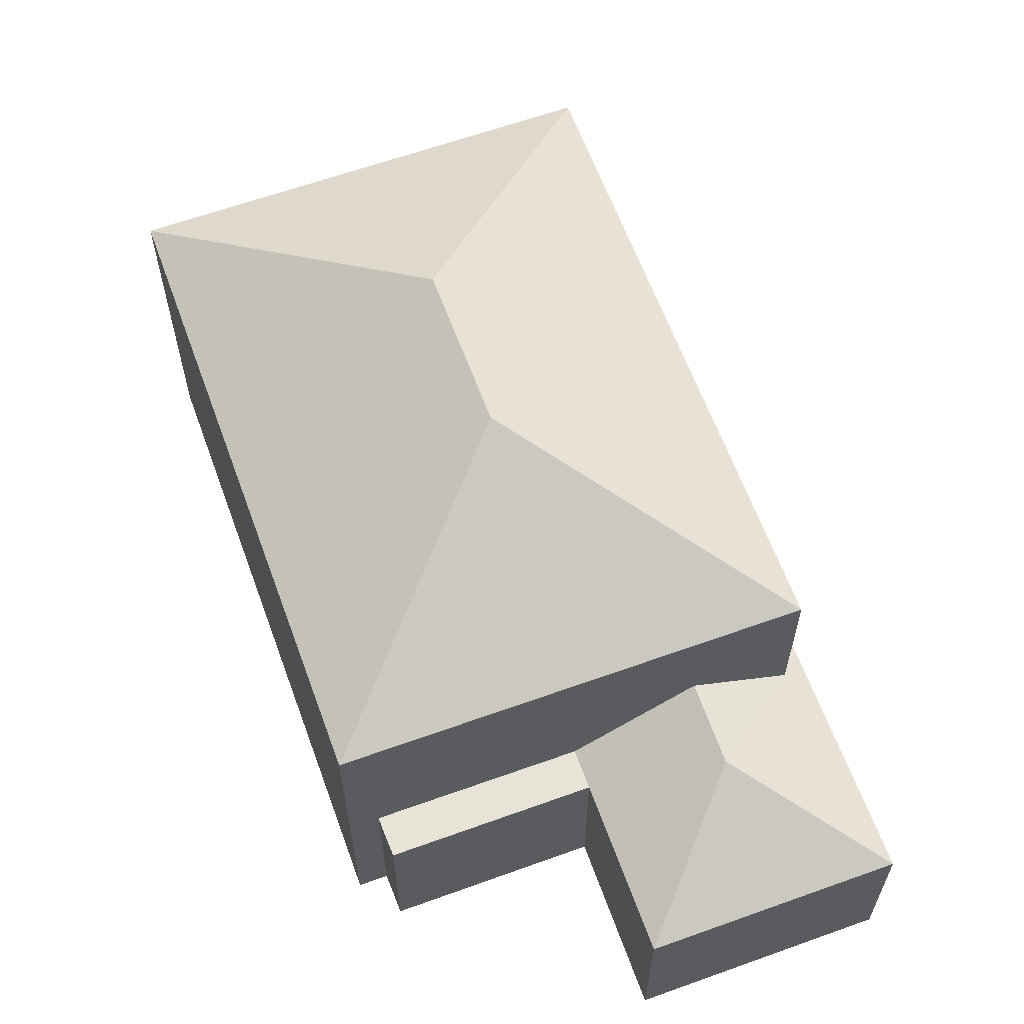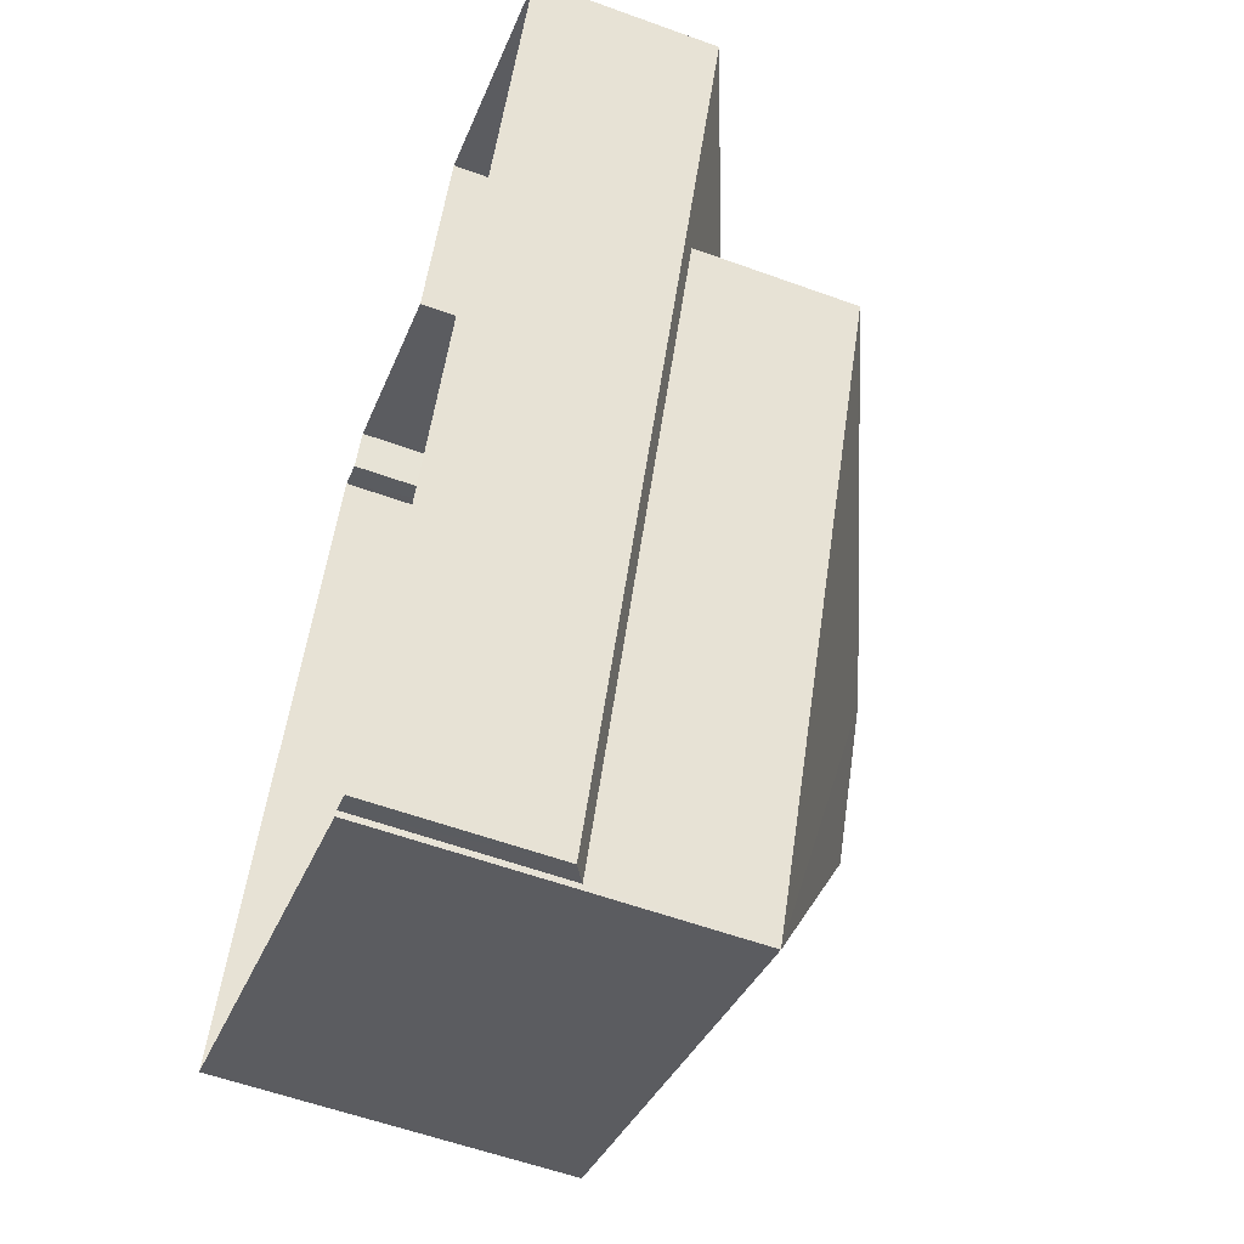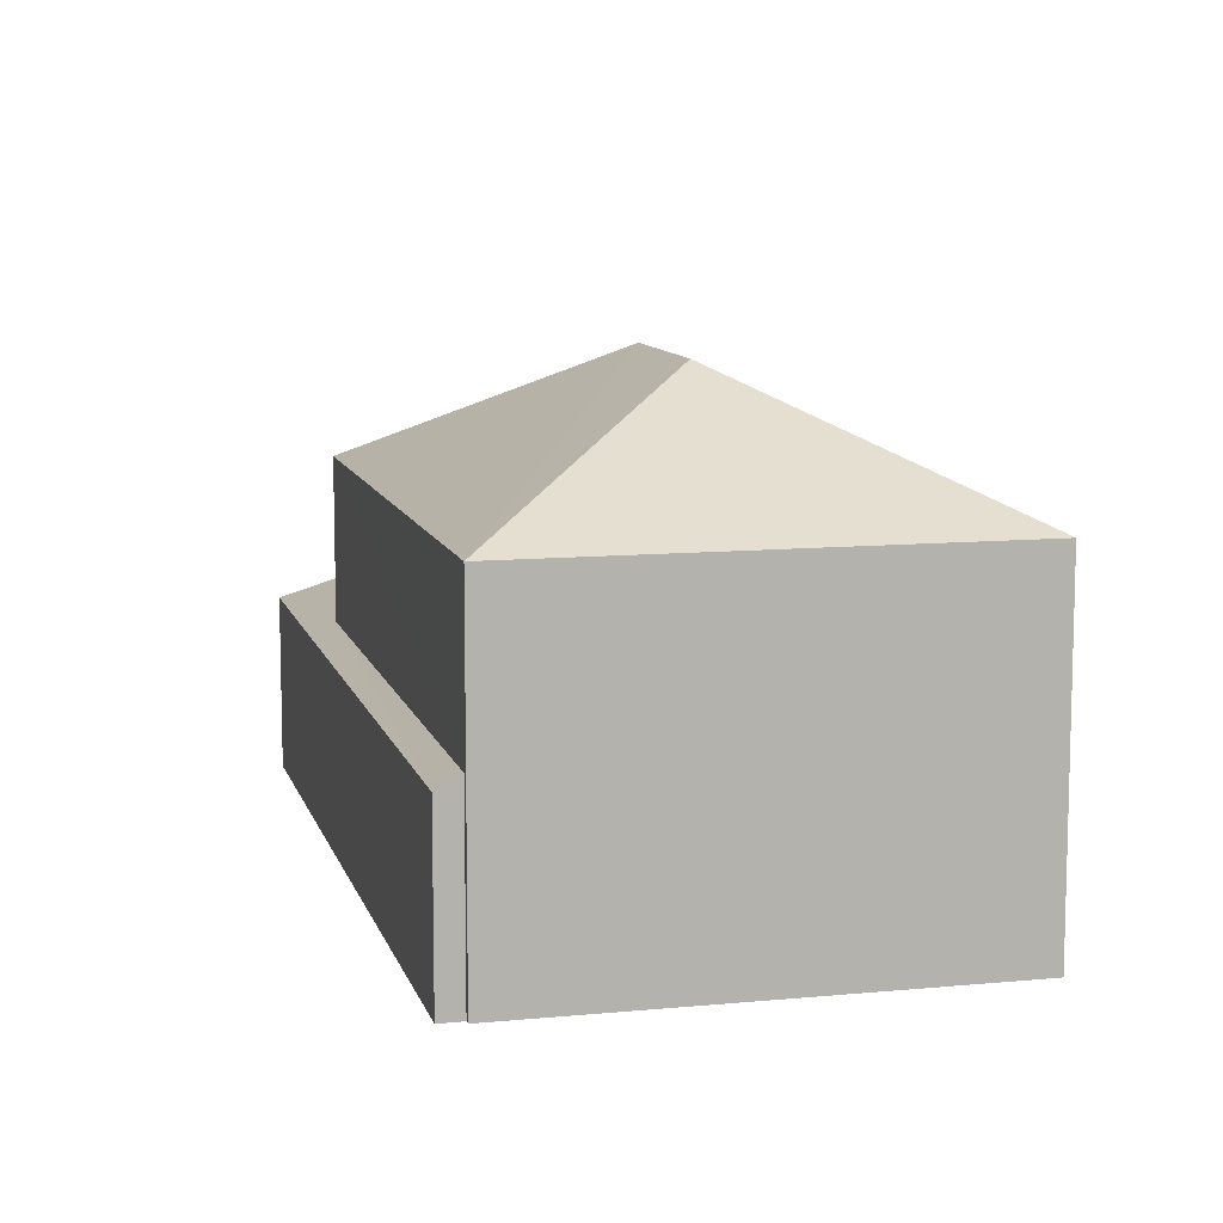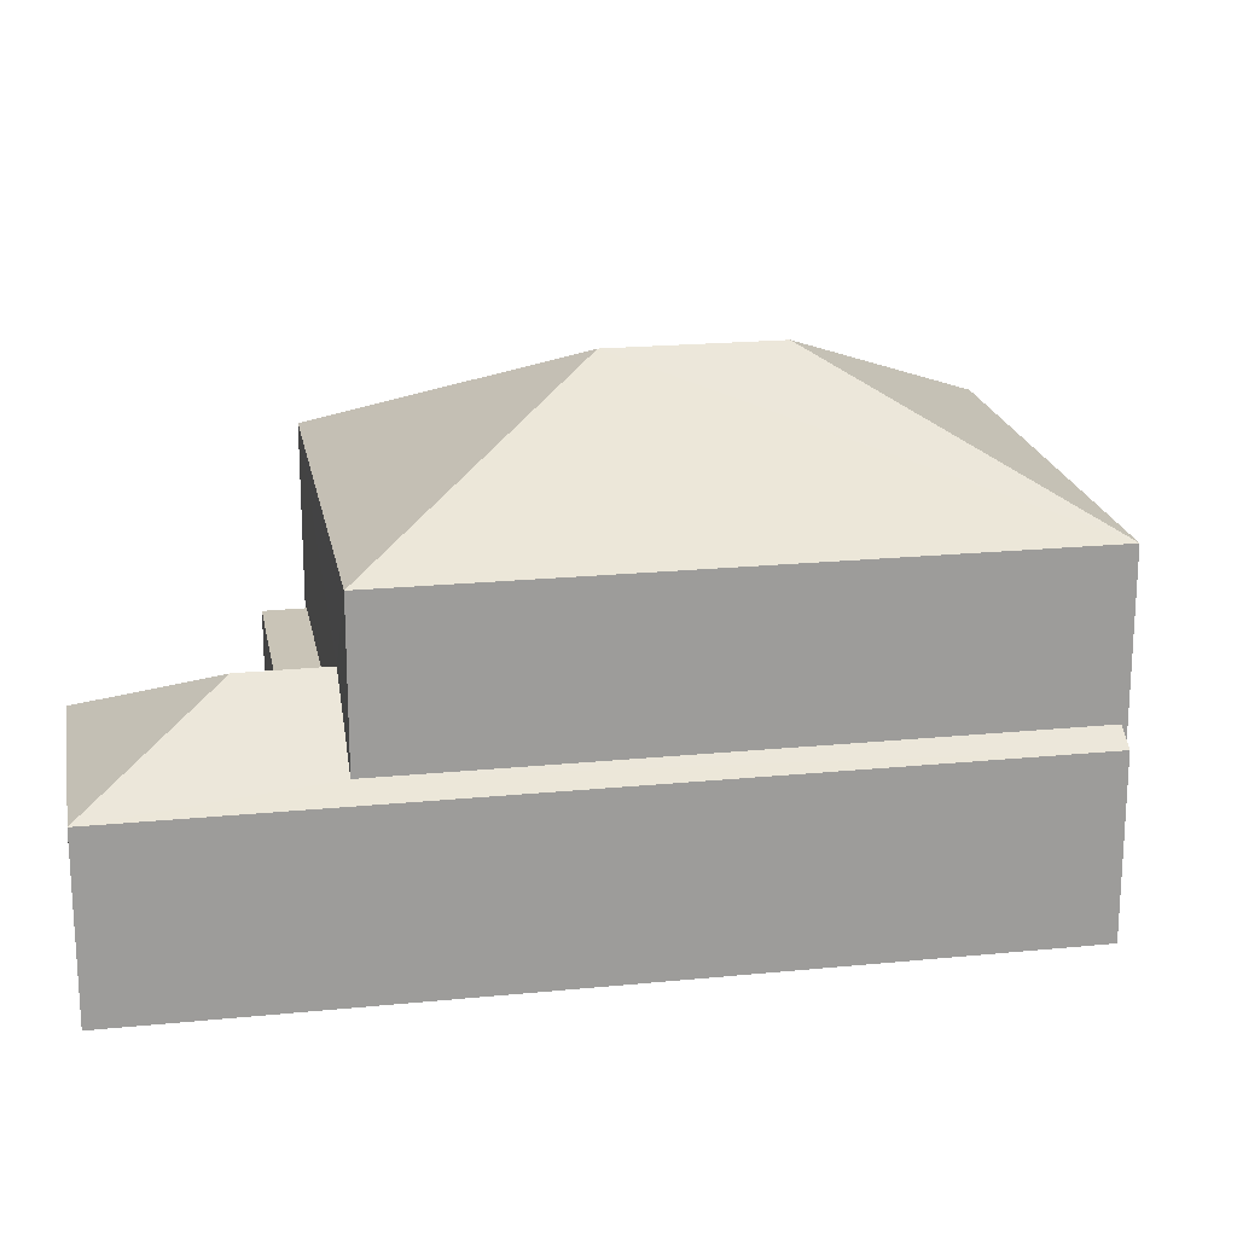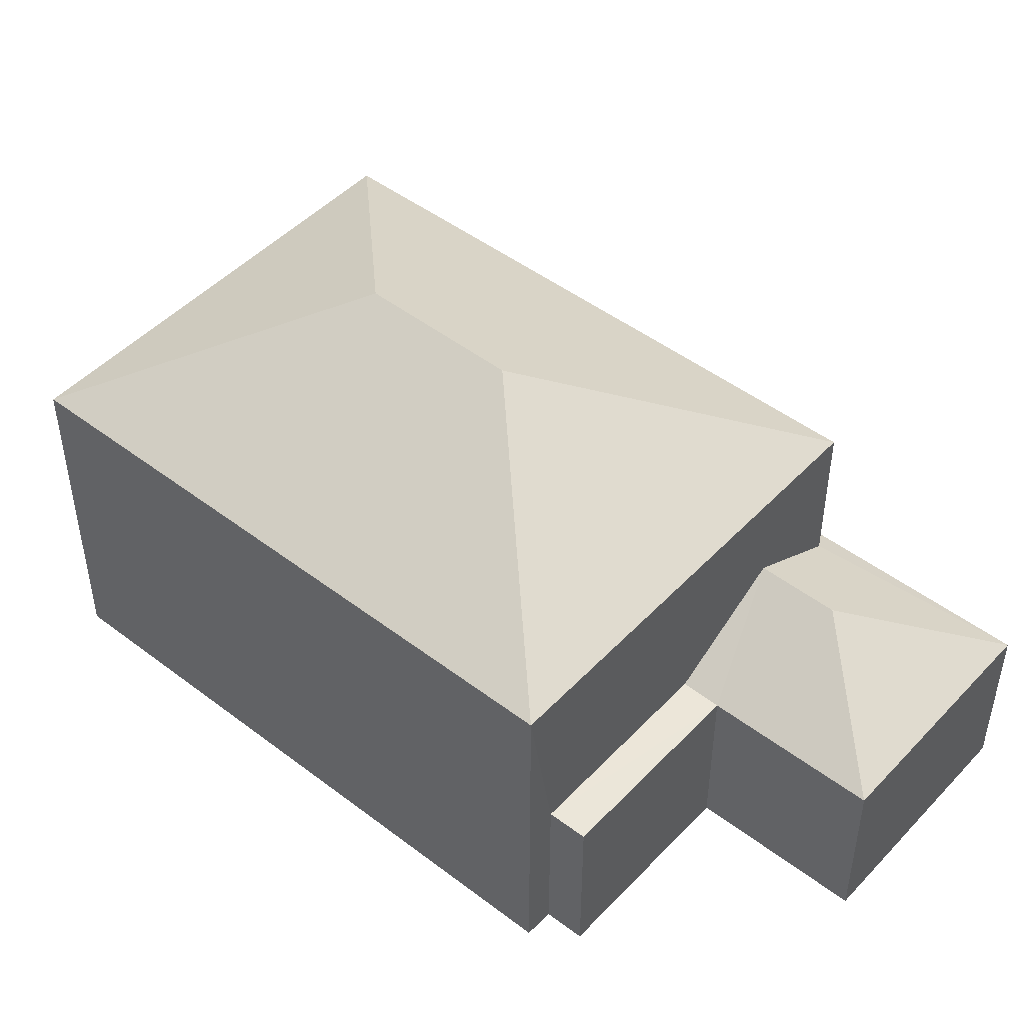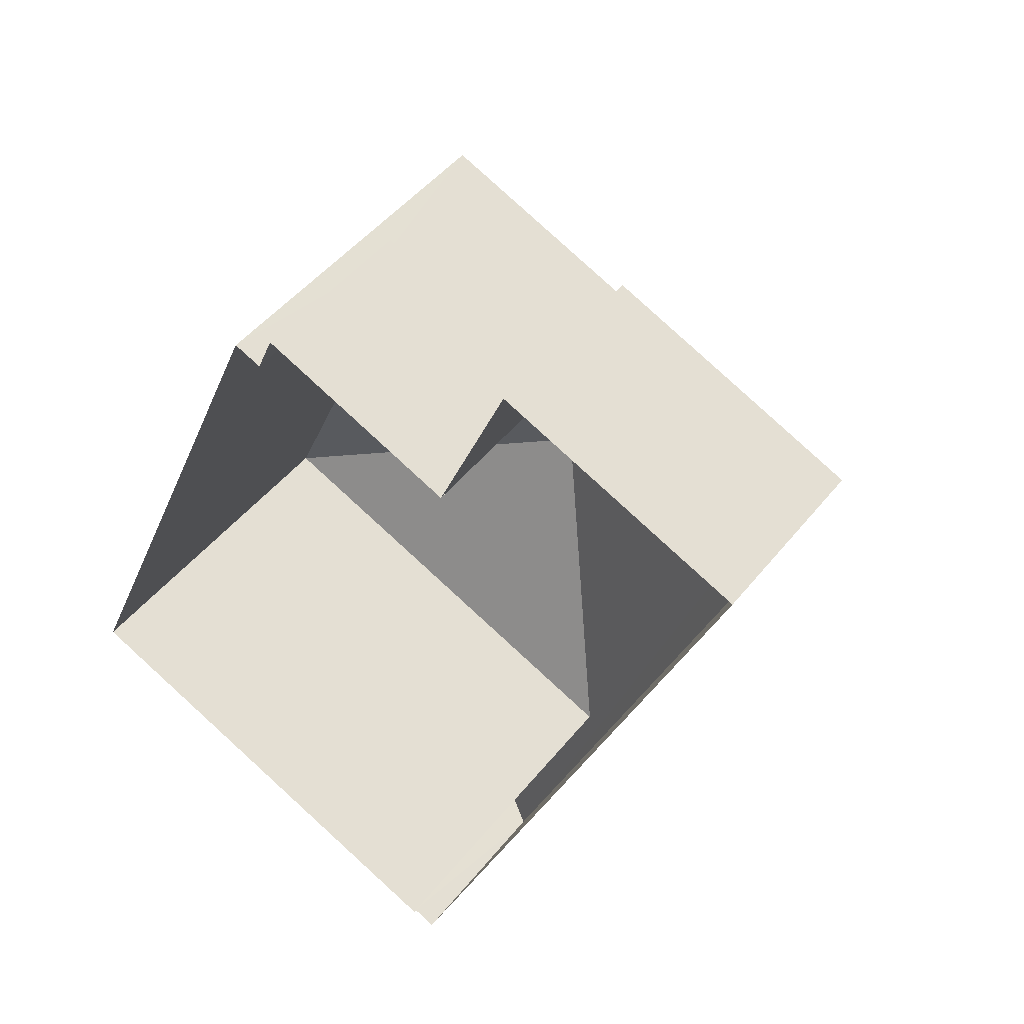
<metadata>
{"format":"obj","ext":"obj","renderer":"f3d","projection":"perspective","resolution":1024,"background":"white","views":[{"elev":62.4,"azim":-176.8,"up":"+Z"},{"elev":-57.5,"azim":-110.7,"up":"+Y"},{"elev":10.1,"azim":9.3,"up":"+Z"},{"elev":20.0,"azim":-77.1,"up":"+Z"},{"elev":47.6,"azim":153.8,"up":"+Z"},{"elev":47.0,"azim":-143.6,"up":"+Y"}]}
</metadata>
<code>
v -2.202e+05 -1.241e+05 35.09
v -2.202e+05 -1.241e+05 35.09
v -2.202e+05 -1.241e+05 35.09
v -2.202e+05 -1.241e+05 35.09
v -2.202e+05 -1.241e+05 35.09
v -2.202e+05 -1.241e+05 35.09
v -2.202e+05 -1.241e+05 35.09
v -2.202e+05 -1.241e+05 35.09
v -2.202e+05 -1.241e+05 35.09
v -2.202e+05 -1.241e+05 35.09
v -2.202e+05 -1.241e+05 38.14
v -2.202e+05 -1.241e+05 38.37
v -2.202e+05 -1.241e+05 38.14
v -2.202e+05 -1.241e+05 39.33
v -2.202e+05 -1.241e+05 38.37
v -2.202e+05 -1.241e+05 39.33
v -2.202e+05 -1.241e+05 43.18
v -2.202e+05 -1.241e+05 41.09
v -2.202e+05 -1.241e+05 41.09
v -2.202e+05 -1.241e+05 41.09
v -2.202e+05 -1.241e+05 43.18
v -2.202e+05 -1.241e+05 38.14
v -2.202e+05 -1.241e+05 41.09
v -2.202e+05 -1.241e+05 38.14
v -2.202e+05 -1.241e+05 38.14
v -2.202e+05 -1.241e+05 38.14
v -2.202e+05 -1.241e+05 38.14
f 1 2 3
f 4 3 5
f 6 2 7
f 6 7 8
f 9 5 6
f 10 6 8
f 3 2 6
f 5 3 6
f 11 12 13
f 13 12 14
f 11 15 12
f 14 12 16
f 17 18 19
f 19 20 21
f 17 19 21
f 14 22 13
f 21 18 17
f 21 23 18
f 21 20 23
f 22 14 24
f 24 16 25
f 24 14 16
f 24 26 27
f 24 25 26
f 26 4 5
f 4 26 20
f 12 23 16
f 16 23 20
f 16 20 25
f 25 20 26
f 5 9 27
f 26 5 27
f 2 1 15
f 1 18 15
f 15 23 12
f 15 18 23
f 6 10 22
f 24 6 22
f 20 3 4
f 20 19 3
f 13 8 7
f 11 13 7
f 19 1 3
f 19 18 1
f 6 24 27
f 9 6 27
f 22 10 8
f 13 22 8
f 2 11 7
f 2 15 11

</code>
